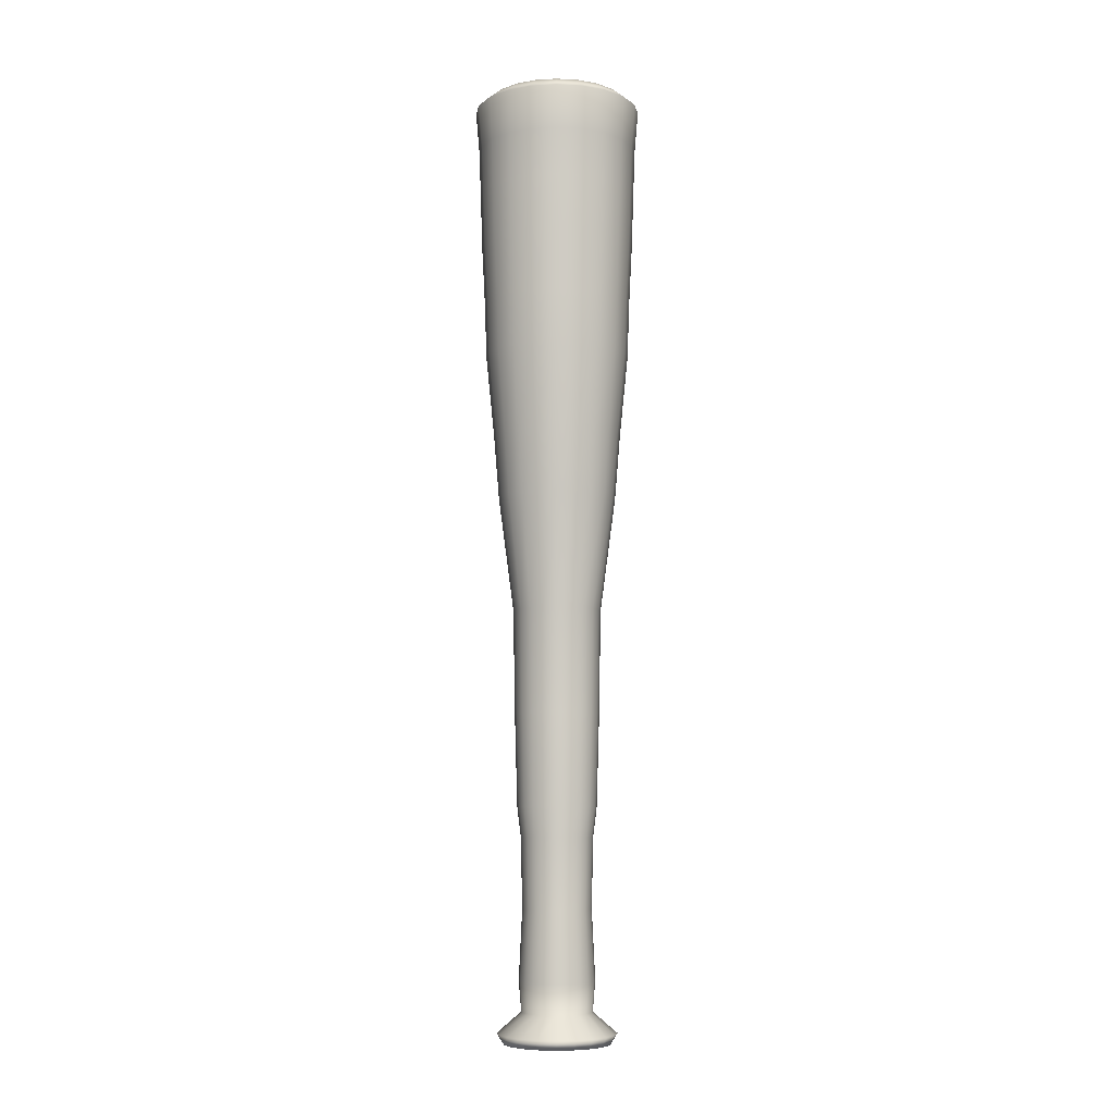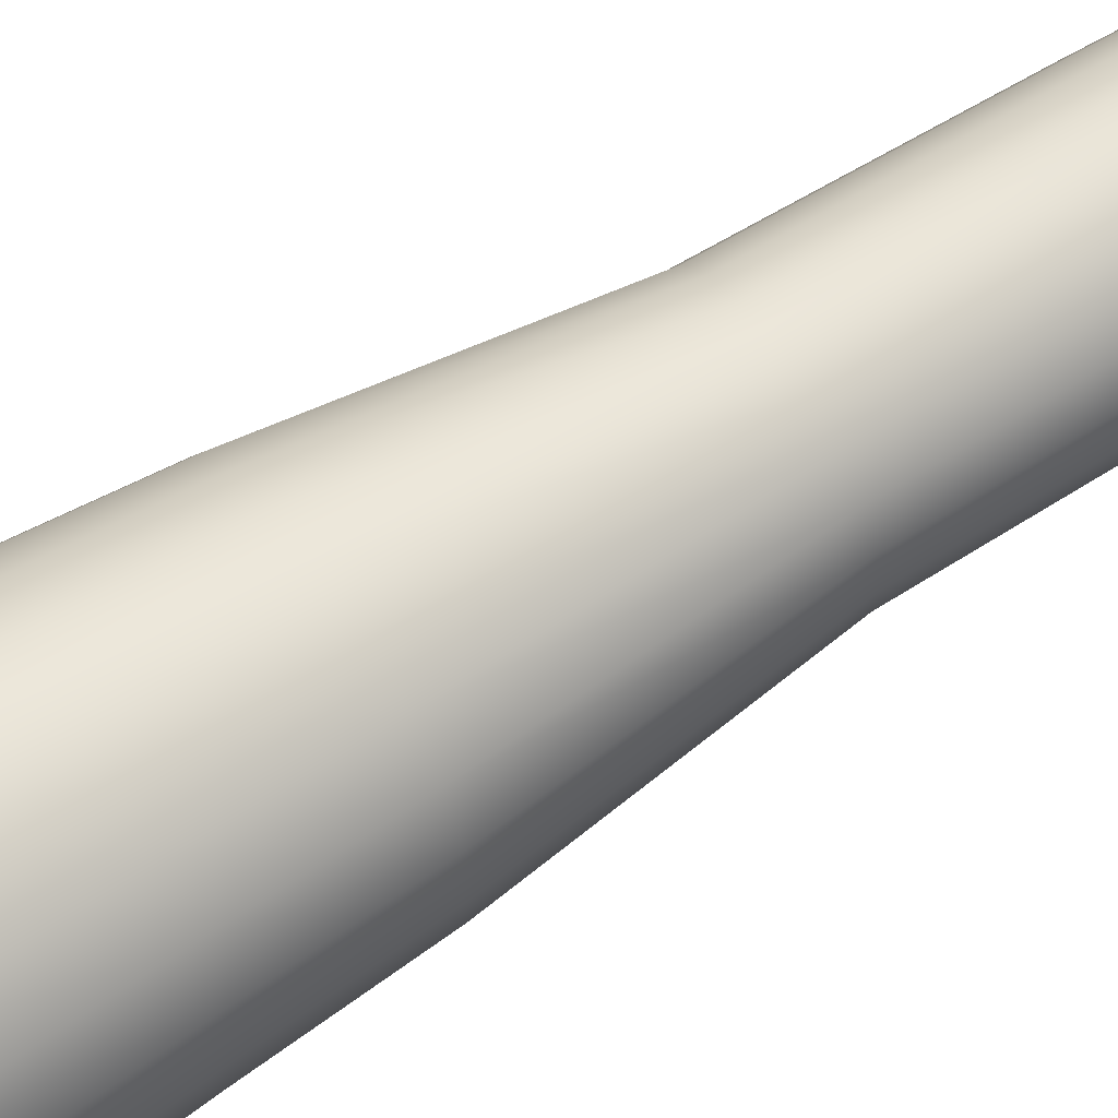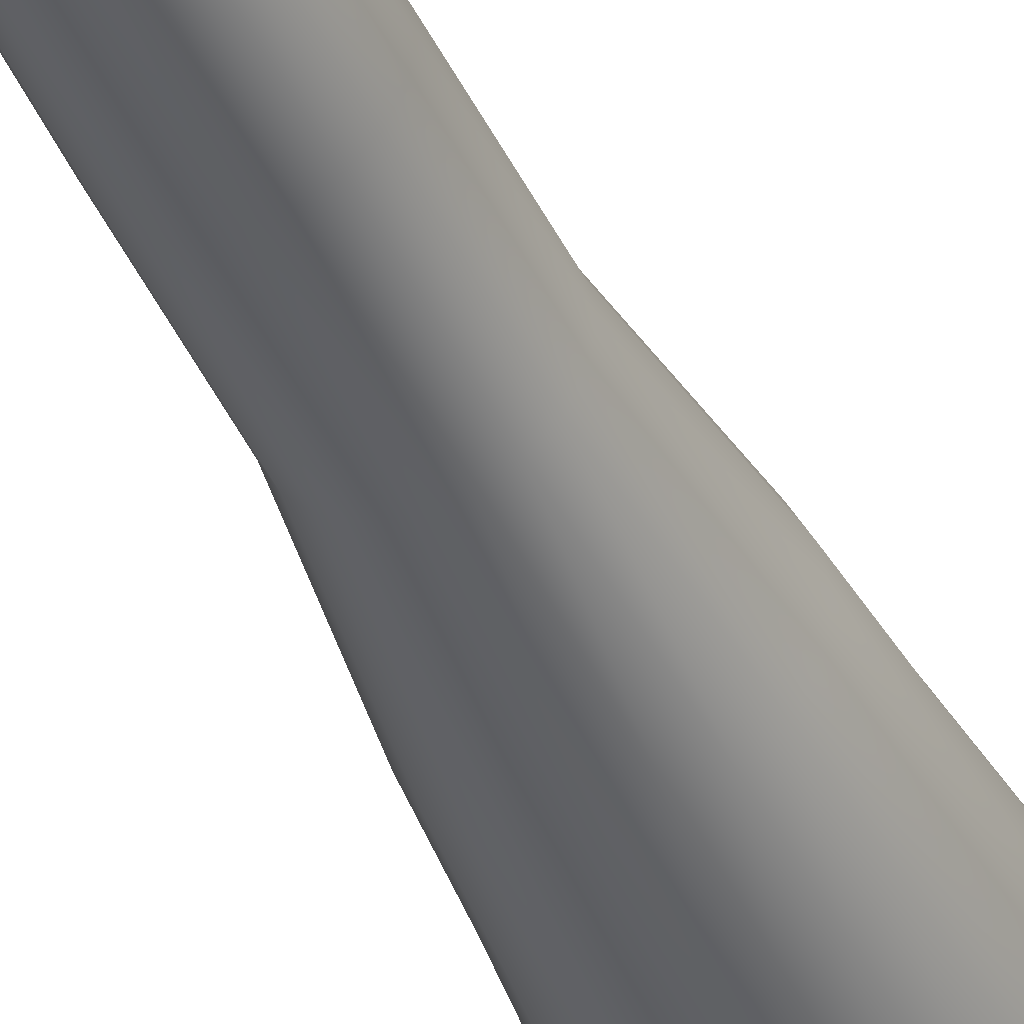
<metadata>
{"format":"obj","ext":"obj","renderer":"f3d","projection":"perspective","resolution":1024,"background":"white","views":[{"elev":-6.9,"azim":0.5,"up":"+Y"},{"elev":62.7,"azim":-122.4,"up":"+Z"},{"elev":-40.5,"azim":22.5,"up":"+Z"}]}
</metadata>
<code>
g default
v 0.1387 0.002825 -0.04506
v 0.118 0.002825 -0.08571
v 0.08571 0.002825 -0.118
v 0.04506 0.002825 -0.1387
v 0 0.002825 -0.1458
v -0.04506 0.002825 -0.1387
v -0.08571 0.002825 -0.118
v -0.118 0.002825 -0.08571
v -0.1387 0.002825 -0.04506
v -0.1458 0.002825 0
v -0.1387 0.002825 0.04506
v -0.118 0.002825 0.08571
v -0.08571 0.002825 0.118
v -0.04506 0.002825 0.1387
v 0 0.002825 0.1458
v 0.04506 0.002825 0.1387
v 0.08571 0.002825 0.118
v 0.118 0.002825 0.08571
v 0.1387 0.002825 0.04506
v 0.1458 0.002825 0
v 0.154 0.03008 -0.05005
v 0.131 0.03008 -0.09519
v 0.09519 0.03008 -0.131
v 0.05005 0.03008 -0.154
v 0 0.03008 -0.162
v -0.05005 0.03008 -0.154
v -0.09519 0.03008 -0.131
v -0.131 0.03008 -0.09519
v -0.154 0.03008 -0.05005
v -0.162 0.03008 0
v -0.154 0.03008 0.05005
v -0.131 0.03008 0.09519
v -0.09519 0.03008 0.131
v -0.05005 0.03008 0.154
v 0 0.03008 0.162
v 0.05005 0.03008 0.154
v 0.09519 0.03008 0.131
v 0.131 0.03008 0.09519
v 0.154 0.03008 0.05005
v 0.162 0.03008 0
v 0.09145 0.08617 -0.02971
v 0.07779 0.08617 -0.05652
v 0.05652 0.08617 -0.07779
v 0.02971 0.08617 -0.09145
v 0 0.08617 -0.09616
v -0.02971 0.08617 -0.09145
v -0.05652 0.08617 -0.07779
v -0.07779 0.08617 -0.05652
v -0.09145 0.08617 -0.02971
v -0.09616 0.08617 0
v -0.09145 0.08617 0.02971
v -0.07779 0.08617 0.05652
v -0.05652 0.08617 0.07779
v -0.02971 0.08617 0.09145
v -0 0.08617 0.09616
v 0.02971 0.08617 0.09145
v 0.05652 0.08617 0.07779
v 0.07779 0.08617 0.05652
v 0.09145 0.08617 0.02971
v 0.09616 0.08617 0
v 0.09807 0.1682 -0.03187
v 0.08343 0.1682 -0.06061
v 0.06061 0.1682 -0.08343
v 0.03187 0.1682 -0.09807
v -0 0.1682 -0.1031
v -0.03187 0.1682 -0.09807
v -0.06061 0.1682 -0.08343
v -0.08343 0.1682 -0.06061
v -0.09807 0.1682 -0.03187
v -0.1031 0.1682 -0
v -0.09807 0.1682 0.03187
v -0.08343 0.1682 0.06061
v -0.06061 0.1682 0.08343
v -0.03187 0.1682 0.09807
v -0 0.1682 0.1031
v 0.03187 0.1682 0.09807
v 0.06061 0.1682 0.08343
v 0.08343 0.1682 0.06061
v 0.09807 0.1682 0.03187
v 0.1031 0.1682 -0
v 0.08927 0.357 -0.02901
v 0.07594 0.357 -0.05517
v 0.05517 0.357 -0.07594
v 0.02901 0.357 -0.08927
v -0 0.357 -0.09387
v -0.02901 0.357 -0.08927
v -0.05517 0.357 -0.07594
v -0.07594 0.357 -0.05517
v -0.08927 0.357 -0.02901
v -0.09387 0.357 -0
v -0.08927 0.357 0.02901
v -0.07594 0.357 0.05517
v -0.05517 0.357 0.07594
v -0.02901 0.357 0.08927
v -0 0.357 0.09387
v 0.02901 0.357 0.08927
v 0.05517 0.357 0.07594
v 0.07594 0.357 0.05517
v 0.08927 0.357 0.02901
v 0.09387 0.357 -0
v 0.09345 0.55 -0.03036
v 0.07949 0.55 -0.05776
v 0.05776 0.55 -0.07949
v 0.03036 0.55 -0.09345
v -0 0.55 -0.09826
v -0.03036 0.55 -0.09345
v -0.05776 0.55 -0.07949
v -0.07949 0.55 -0.05776
v -0.09345 0.55 -0.03036
v -0.09826 0.55 -0
v -0.09345 0.55 0.03036
v -0.07949 0.55 0.05776
v -0.05776 0.55 0.07949
v -0.03036 0.55 0.09345
v -0 0.55 0.09826
v 0.03036 0.55 0.09345
v 0.05776 0.55 0.07949
v 0.07949 0.55 0.05776
v 0.09345 0.55 0.03036
v 0.09826 0.55 -0
v 0.1029 0.6313 -0.03344
v 0.08755 0.6313 -0.06361
v 0.06361 0.6313 -0.08755
v 0.03344 0.6313 -0.1029
v -0 0.6313 -0.1082
v -0.03344 0.6313 -0.1029
v -0.06361 0.6313 -0.08755
v -0.08755 0.6313 -0.06361
v -0.1029 0.6313 -0.03344
v -0.1082 0.6313 -0
v -0.1029 0.6313 0.03344
v -0.08755 0.6313 0.06361
v -0.06361 0.6313 0.08755
v -0.03344 0.6313 0.1029
v -0 0.6313 0.1082
v 0.03344 0.6313 0.1029
v 0.06361 0.6313 0.08755
v 0.08755 0.6313 0.06361
v 0.1029 0.6313 0.03344
v 0.1082 0.6313 -0
v 0.1099 0.8847 -0.03569
v 0.09345 0.8847 -0.06789
v 0.06789 0.8847 -0.09345
v 0.03569 0.8847 -0.1099
v -0 0.8847 -0.1155
v -0.03569 0.8847 -0.1099
v -0.06789 0.8847 -0.09345
v -0.09345 0.8847 -0.06789
v -0.1099 0.8847 -0.03569
v -0.1155 0.8847 -0
v -0.1099 0.8847 0.03569
v -0.09345 0.8847 0.06789
v -0.06789 0.8847 0.09345
v -0.03569 0.8847 0.1099
v -0 0.8847 0.1155
v 0.03569 0.8847 0.1099
v 0.06789 0.8847 0.09345
v 0.09345 0.8847 0.06789
v 0.1099 0.8847 0.03569
v 0.1155 0.8847 -0
v 0.1141 1.166 -0.03707
v 0.09705 1.166 -0.07051
v 0.07051 1.166 -0.09705
v 0.03707 1.166 -0.1141
v -0 1.166 -0.12
v -0.03707 1.166 -0.1141
v -0.07051 1.166 -0.09705
v -0.09705 1.166 -0.07051
v -0.1141 1.166 -0.03707
v -0.12 1.166 -0
v -0.1141 1.166 0.03707
v -0.09705 1.166 0.07051
v -0.07051 1.166 0.09705
v -0.03707 1.166 0.1141
v -0 1.166 0.12
v 0.03707 1.166 0.1141
v 0.07051 1.166 0.09705
v 0.09705 1.166 0.07051
v 0.1141 1.166 0.03707
v 0.12 1.166 -0
v 0.153 1.477 -0.04971
v 0.1301 1.477 -0.09455
v 0.09455 1.477 -0.1301
v 0.04971 1.477 -0.153
v -0 1.477 -0.1609
v -0.04971 1.477 -0.153
v -0.09455 1.477 -0.1301
v -0.1301 1.477 -0.09455
v -0.153 1.477 -0.04971
v -0.1609 1.477 -0
v -0.153 1.477 0.04971
v -0.1301 1.477 0.09455
v -0.09455 1.477 0.1301
v -0.04971 1.477 0.153
v -0 1.477 0.1609
v 0.04971 1.477 0.153
v 0.09455 1.477 0.1301
v 0.1301 1.477 0.09455
v 0.153 1.477 0.04971
v 0.1609 1.477 -0
v 0.1667 1.655 -0.05417
v 0.1418 1.655 -0.103
v 0.103 1.655 -0.1418
v 0.05417 1.655 -0.1667
v -0 1.655 -0.1753
v -0.05417 1.655 -0.1667
v -0.103 1.655 -0.1418
v -0.1418 1.655 -0.103
v -0.1667 1.655 -0.05417
v -0.1753 1.655 -0
v -0.1667 1.655 0.05417
v -0.1418 1.655 0.103
v -0.103 1.655 0.1418
v -0.05417 1.655 0.1667
v -0 1.655 0.1753
v 0.05417 1.655 0.1667
v 0.103 1.655 0.1418
v 0.1418 1.655 0.103
v 0.1667 1.655 0.05417
v 0.1753 1.655 -0
v 0.1879 1.88 -0.06105
v 0.1598 1.88 -0.1161
v 0.1161 1.88 -0.1598
v 0.06105 1.88 -0.1879
v 0 1.88 -0.1976
v -0.06105 1.88 -0.1879
v -0.1161 1.88 -0.1598
v -0.1598 1.88 -0.1161
v -0.1879 1.88 -0.06105
v -0.1976 1.88 0
v -0.1879 1.88 0.06105
v -0.1598 1.88 0.1161
v -0.1161 1.88 0.1598
v -0.06105 1.88 0.1879
v -0 1.88 0.1976
v 0.06105 1.88 0.1879
v 0.1161 1.88 0.1598
v 0.1598 1.88 0.1161
v 0.1879 1.88 0.06105
v 0.1976 1.88 0
v 0.1922 2.024 -0.06246
v 0.1635 2.024 -0.1188
v 0.1188 2.024 -0.1635
v 0.06246 2.024 -0.1922
v 0 2.024 -0.2021
v -0.06246 2.024 -0.1922
v -0.1188 2.024 -0.1635
v -0.1635 2.024 -0.1188
v -0.1922 2.024 -0.06246
v -0.2021 2.024 0
v -0.1922 2.024 0.06246
v -0.1635 2.024 0.1188
v -0.1188 2.024 0.1635
v -0.06246 2.024 0.1922
v -0 2.024 0.2021
v 0.06246 2.024 0.1922
v 0.1188 2.024 0.1635
v 0.1635 2.024 0.1188
v 0.1922 2.024 0.06246
v 0.2021 2.024 0
v 0.2001 2.184 -0.065
v 0.1702 2.184 -0.1236
v 0.1236 2.184 -0.1702
v 0.065 2.184 -0.2001
v 0 2.184 -0.2103
v -0.065 2.184 -0.2001
v -0.1236 2.184 -0.1702
v -0.1702 2.184 -0.1236
v -0.2001 2.184 -0.065
v -0.2103 2.184 0
v -0.2001 2.184 0.065
v -0.1702 2.184 0.1236
v -0.1236 2.184 0.1702
v -0.065 2.184 0.2001
v 0 2.184 0.2103
v 0.065 2.184 0.2001
v 0.1236 2.184 0.1702
v 0.1702 2.184 0.1236
v 0.2001 2.184 0.065
v 0.2103 2.184 0
v 0.205 2.338 -0.06662
v 0.1744 2.338 -0.1267
v 0.1267 2.338 -0.1744
v 0.06662 2.338 -0.205
v 0 2.338 -0.2156
v -0.06662 2.338 -0.205
v -0.1267 2.338 -0.1744
v -0.1744 2.338 -0.1267
v -0.205 2.338 -0.06662
v -0.2156 2.338 0
v -0.205 2.338 0.06662
v -0.1744 2.338 0.1267
v -0.1267 2.338 0.1744
v -0.06662 2.338 0.205
v 0 2.338 0.2156
v 0.06662 2.338 0.205
v 0.1267 2.338 0.1744
v 0.1744 2.338 0.1267
v 0.205 2.338 0.06662
v 0.2156 2.338 0
v 0.209 2.468 -0.06792
v 0.1778 2.468 -0.1292
v 0.1292 2.468 -0.1778
v 0.06792 2.468 -0.209
v 0 2.468 -0.2198
v -0.06792 2.468 -0.209
v -0.1292 2.468 -0.1778
v -0.1778 2.468 -0.1292
v -0.209 2.468 -0.06792
v -0.2198 2.468 0
v -0.209 2.468 0.06792
v -0.1778 2.468 0.1292
v -0.1292 2.468 0.1778
v -0.06792 2.468 0.209
v 0 2.468 0.2198
v 0.06792 2.468 0.209
v 0.1292 2.468 0.1778
v 0.1778 2.468 0.1292
v 0.209 2.468 0.06792
v 0.2198 2.468 0
v 0.2184 2.585 -0.07098
v 0.1858 2.585 -0.135
v 0.135 2.585 -0.1858
v 0.07098 2.585 -0.2184
v 0 2.585 -0.2297
v -0.07098 2.585 -0.2184
v -0.135 2.585 -0.1858
v -0.1858 2.585 -0.135
v -0.2184 2.585 -0.07098
v -0.2297 2.585 0
v -0.2184 2.585 0.07098
v -0.1858 2.585 0.135
v -0.135 2.585 0.1858
v -0.07098 2.585 0.2184
v 0 2.585 0.2297
v 0.07098 2.585 0.2184
v 0.135 2.585 0.1858
v 0.1858 2.585 0.135
v 0.2184 2.585 0.07098
v 0.2297 2.585 0
v 0.1803 2.616 -0.05858
v 0.1534 2.616 -0.1114
v 0.1114 2.616 -0.1534
v 0.05858 2.616 -0.1803
v 0 2.616 -0.1896
v -0.05858 2.616 -0.1803
v -0.1114 2.616 -0.1534
v -0.1534 2.616 -0.1114
v -0.1803 2.616 -0.05858
v -0.1896 2.616 0
v -0.1803 2.616 0.05858
v -0.1534 2.616 0.1114
v -0.1114 2.616 0.1534
v -0.05858 2.616 0.1803
v 0 2.616 0.1896
v 0.05858 2.616 0.1803
v 0.1114 2.616 0.1534
v 0.1534 2.616 0.1114
v 0.1803 2.616 0.05858
v 0.1896 2.616 0
v 0.09127 2.63 -0.02965
v 0.07763 2.63 -0.0564
v 0.0564 2.63 -0.07763
v 0.02965 2.63 -0.09126
v 0 2.63 -0.09596
v -0.02965 2.63 -0.09126
v -0.0564 2.63 -0.07763
v -0.07763 2.63 -0.0564
v -0.09126 2.63 -0.02965
v -0.09596 2.63 0
v -0.09126 2.63 0.02965
v -0.07763 2.63 0.0564
v -0.0564 2.63 0.07763
v -0.02965 2.63 0.09126
v 0 2.63 0.09596
v 0.02965 2.63 0.09126
v 0.0564 2.63 0.07763
v 0.07763 2.63 0.0564
v 0.09126 2.63 0.02965
v 0.09596 2.63 0
v 0 -0.003594 0
v 0 2.635 0
g pSphere1
f 1 2 22 21
f 2 3 23 22
f 3 4 24 23
f 4 5 25 24
f 5 6 26 25
f 6 7 27 26
f 7 8 28 27
f 8 9 29 28
f 9 10 30 29
f 10 11 31 30
f 11 12 32 31
f 12 13 33 32
f 13 14 34 33
f 14 15 35 34
f 15 16 36 35
f 16 17 37 36
f 17 18 38 37
f 18 19 39 38
f 19 20 40 39
f 20 1 21 40
f 21 22 42 41
f 22 23 43 42
f 23 24 44 43
f 24 25 45 44
f 25 26 46 45
f 26 27 47 46
f 27 28 48 47
f 28 29 49 48
f 29 30 50 49
f 30 31 51 50
f 31 32 52 51
f 32 33 53 52
f 33 34 54 53
f 34 35 55 54
f 35 36 56 55
f 36 37 57 56
f 37 38 58 57
f 38 39 59 58
f 39 40 60 59
f 40 21 41 60
f 41 42 62 61
f 42 43 63 62
f 43 44 64 63
f 44 45 65 64
f 45 46 66 65
f 46 47 67 66
f 47 48 68 67
f 48 49 69 68
f 49 50 70 69
f 50 51 71 70
f 51 52 72 71
f 52 53 73 72
f 53 54 74 73
f 54 55 75 74
f 55 56 76 75
f 56 57 77 76
f 57 58 78 77
f 58 59 79 78
f 59 60 80 79
f 60 41 61 80
f 61 62 82 81
f 62 63 83 82
f 63 64 84 83
f 64 65 85 84
f 65 66 86 85
f 66 67 87 86
f 67 68 88 87
f 68 69 89 88
f 69 70 90 89
f 70 71 91 90
f 71 72 92 91
f 72 73 93 92
f 73 74 94 93
f 74 75 95 94
f 75 76 96 95
f 76 77 97 96
f 77 78 98 97
f 78 79 99 98
f 79 80 100 99
f 80 61 81 100
f 81 82 102 101
f 82 83 103 102
f 83 84 104 103
f 84 85 105 104
f 85 86 106 105
f 86 87 107 106
f 87 88 108 107
f 88 89 109 108
f 89 90 110 109
f 90 91 111 110
f 91 92 112 111
f 92 93 113 112
f 93 94 114 113
f 94 95 115 114
f 95 96 116 115
f 96 97 117 116
f 97 98 118 117
f 98 99 119 118
f 99 100 120 119
f 100 81 101 120
f 101 102 122 121
f 102 103 123 122
f 103 104 124 123
f 104 105 125 124
f 105 106 126 125
f 106 107 127 126
f 107 108 128 127
f 108 109 129 128
f 109 110 130 129
f 110 111 131 130
f 111 112 132 131
f 112 113 133 132
f 113 114 134 133
f 114 115 135 134
f 115 116 136 135
f 116 117 137 136
f 117 118 138 137
f 118 119 139 138
f 119 120 140 139
f 120 101 121 140
f 121 122 142 141
f 122 123 143 142
f 123 124 144 143
f 124 125 145 144
f 125 126 146 145
f 126 127 147 146
f 127 128 148 147
f 128 129 149 148
f 129 130 150 149
f 130 131 151 150
f 131 132 152 151
f 132 133 153 152
f 133 134 154 153
f 134 135 155 154
f 135 136 156 155
f 136 137 157 156
f 137 138 158 157
f 138 139 159 158
f 139 140 160 159
f 140 121 141 160
f 141 142 162 161
f 142 143 163 162
f 143 144 164 163
f 144 145 165 164
f 145 146 166 165
f 146 147 167 166
f 147 148 168 167
f 148 149 169 168
f 149 150 170 169
f 150 151 171 170
f 151 152 172 171
f 152 153 173 172
f 153 154 174 173
f 154 155 175 174
f 155 156 176 175
f 156 157 177 176
f 157 158 178 177
f 158 159 179 178
f 159 160 180 179
f 160 141 161 180
f 161 162 182 181
f 162 163 183 182
f 163 164 184 183
f 164 165 185 184
f 165 166 186 185
f 166 167 187 186
f 167 168 188 187
f 168 169 189 188
f 169 170 190 189
f 170 171 191 190
f 171 172 192 191
f 172 173 193 192
f 173 174 194 193
f 174 175 195 194
f 175 176 196 195
f 176 177 197 196
f 177 178 198 197
f 178 179 199 198
f 179 180 200 199
f 180 161 181 200
f 181 182 202 201
f 182 183 203 202
f 183 184 204 203
f 184 185 205 204
f 185 186 206 205
f 186 187 207 206
f 187 188 208 207
f 188 189 209 208
f 189 190 210 209
f 190 191 211 210
f 191 192 212 211
f 192 193 213 212
f 193 194 214 213
f 194 195 215 214
f 195 196 216 215
f 196 197 217 216
f 197 198 218 217
f 198 199 219 218
f 199 200 220 219
f 200 181 201 220
f 201 202 222 221
f 202 203 223 222
f 203 204 224 223
f 204 205 225 224
f 205 206 226 225
f 206 207 227 226
f 207 208 228 227
f 208 209 229 228
f 209 210 230 229
f 210 211 231 230
f 211 212 232 231
f 212 213 233 232
f 213 214 234 233
f 214 215 235 234
f 215 216 236 235
f 216 217 237 236
f 217 218 238 237
f 218 219 239 238
f 219 220 240 239
f 220 201 221 240
f 221 222 242 241
f 222 223 243 242
f 223 224 244 243
f 224 225 245 244
f 225 226 246 245
f 226 227 247 246
f 227 228 248 247
f 228 229 249 248
f 229 230 250 249
f 230 231 251 250
f 231 232 252 251
f 232 233 253 252
f 233 234 254 253
f 234 235 255 254
f 235 236 256 255
f 236 237 257 256
f 237 238 258 257
f 238 239 259 258
f 239 240 260 259
f 240 221 241 260
f 241 242 262 261
f 242 243 263 262
f 243 244 264 263
f 244 245 265 264
f 245 246 266 265
f 246 247 267 266
f 247 248 268 267
f 248 249 269 268
f 249 250 270 269
f 250 251 271 270
f 251 252 272 271
f 252 253 273 272
f 253 254 274 273
f 254 255 275 274
f 255 256 276 275
f 256 257 277 276
f 257 258 278 277
f 258 259 279 278
f 259 260 280 279
f 260 241 261 280
f 261 262 282 281
f 262 263 283 282
f 263 264 284 283
f 264 265 285 284
f 265 266 286 285
f 266 267 287 286
f 267 268 288 287
f 268 269 289 288
f 269 270 290 289
f 270 271 291 290
f 271 272 292 291
f 272 273 293 292
f 273 274 294 293
f 274 275 295 294
f 275 276 296 295
f 276 277 297 296
f 277 278 298 297
f 278 279 299 298
f 279 280 300 299
f 280 261 281 300
f 281 282 302 301
f 282 283 303 302
f 283 284 304 303
f 284 285 305 304
f 285 286 306 305
f 286 287 307 306
f 287 288 308 307
f 288 289 309 308
f 289 290 310 309
f 290 291 311 310
f 291 292 312 311
f 292 293 313 312
f 293 294 314 313
f 294 295 315 314
f 295 296 316 315
f 296 297 317 316
f 297 298 318 317
f 298 299 319 318
f 299 300 320 319
f 300 281 301 320
f 301 302 322 321
f 302 303 323 322
f 303 304 324 323
f 304 305 325 324
f 305 306 326 325
f 306 307 327 326
f 307 308 328 327
f 308 309 329 328
f 309 310 330 329
f 310 311 331 330
f 311 312 332 331
f 312 313 333 332
f 313 314 334 333
f 314 315 335 334
f 315 316 336 335
f 316 317 337 336
f 317 318 338 337
f 318 319 339 338
f 319 320 340 339
f 320 301 321 340
f 321 322 342 341
f 322 323 343 342
f 323 324 344 343
f 324 325 345 344
f 325 326 346 345
f 326 327 347 346
f 327 328 348 347
f 328 329 349 348
f 329 330 350 349
f 330 331 351 350
f 331 332 352 351
f 332 333 353 352
f 333 334 354 353
f 334 335 355 354
f 335 336 356 355
f 336 337 357 356
f 337 338 358 357
f 338 339 359 358
f 339 340 360 359
f 340 321 341 360
f 341 342 362 361
f 342 343 363 362
f 343 344 364 363
f 344 345 365 364
f 345 346 366 365
f 346 347 367 366
f 347 348 368 367
f 348 349 369 368
f 349 350 370 369
f 350 351 371 370
f 351 352 372 371
f 352 353 373 372
f 353 354 374 373
f 354 355 375 374
f 355 356 376 375
f 356 357 377 376
f 357 358 378 377
f 358 359 379 378
f 359 360 380 379
f 360 341 361 380
f 2 1 381
f 3 2 381
f 4 3 381
f 5 4 381
f 6 5 381
f 7 6 381
f 8 7 381
f 9 8 381
f 10 9 381
f 11 10 381
f 12 11 381
f 13 12 381
f 14 13 381
f 15 14 381
f 16 15 381
f 17 16 381
f 18 17 381
f 19 18 381
f 20 19 381
f 1 20 381
f 361 362 382
f 362 363 382
f 363 364 382
f 364 365 382
f 365 366 382
f 366 367 382
f 367 368 382
f 368 369 382
f 369 370 382
f 370 371 382
f 371 372 382
f 372 373 382
f 373 374 382
f 374 375 382
f 375 376 382
f 376 377 382
f 377 378 382
f 378 379 382
f 379 380 382
f 380 361 382

</code>
